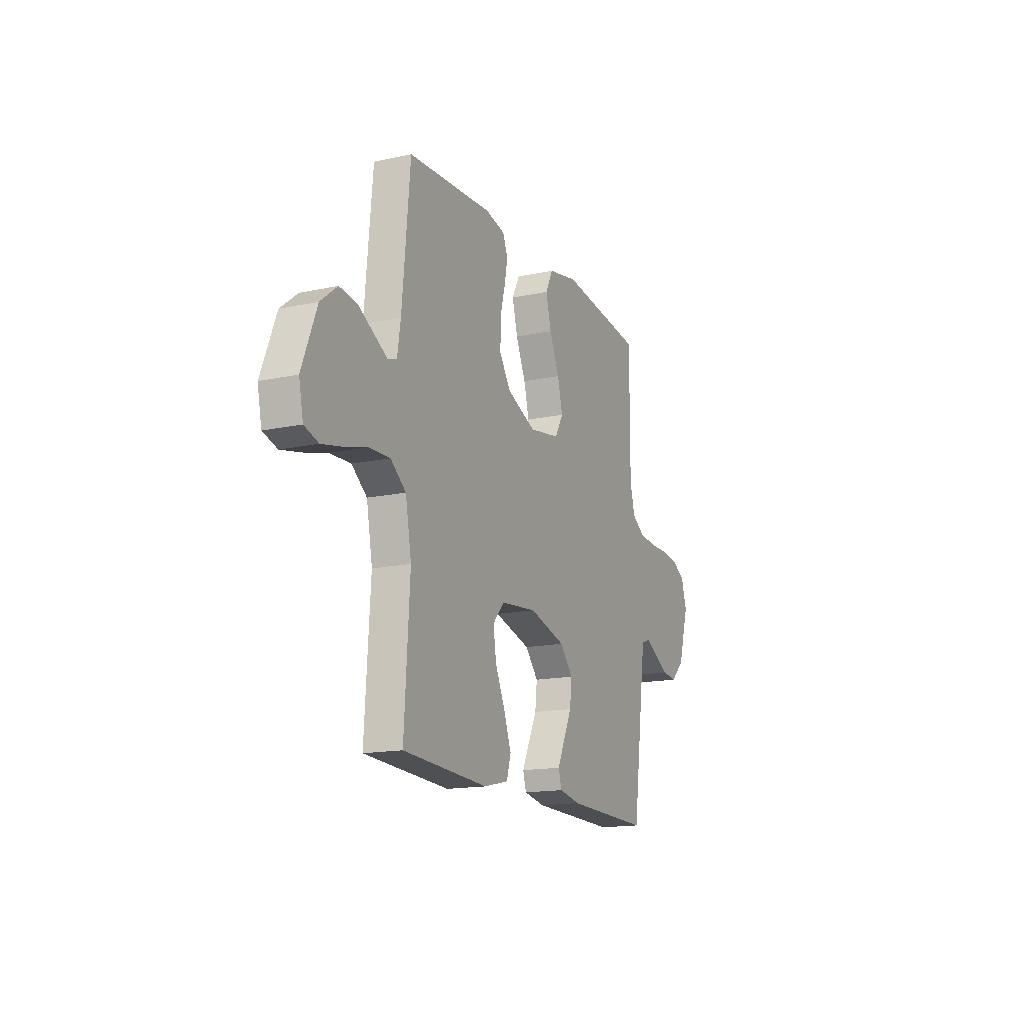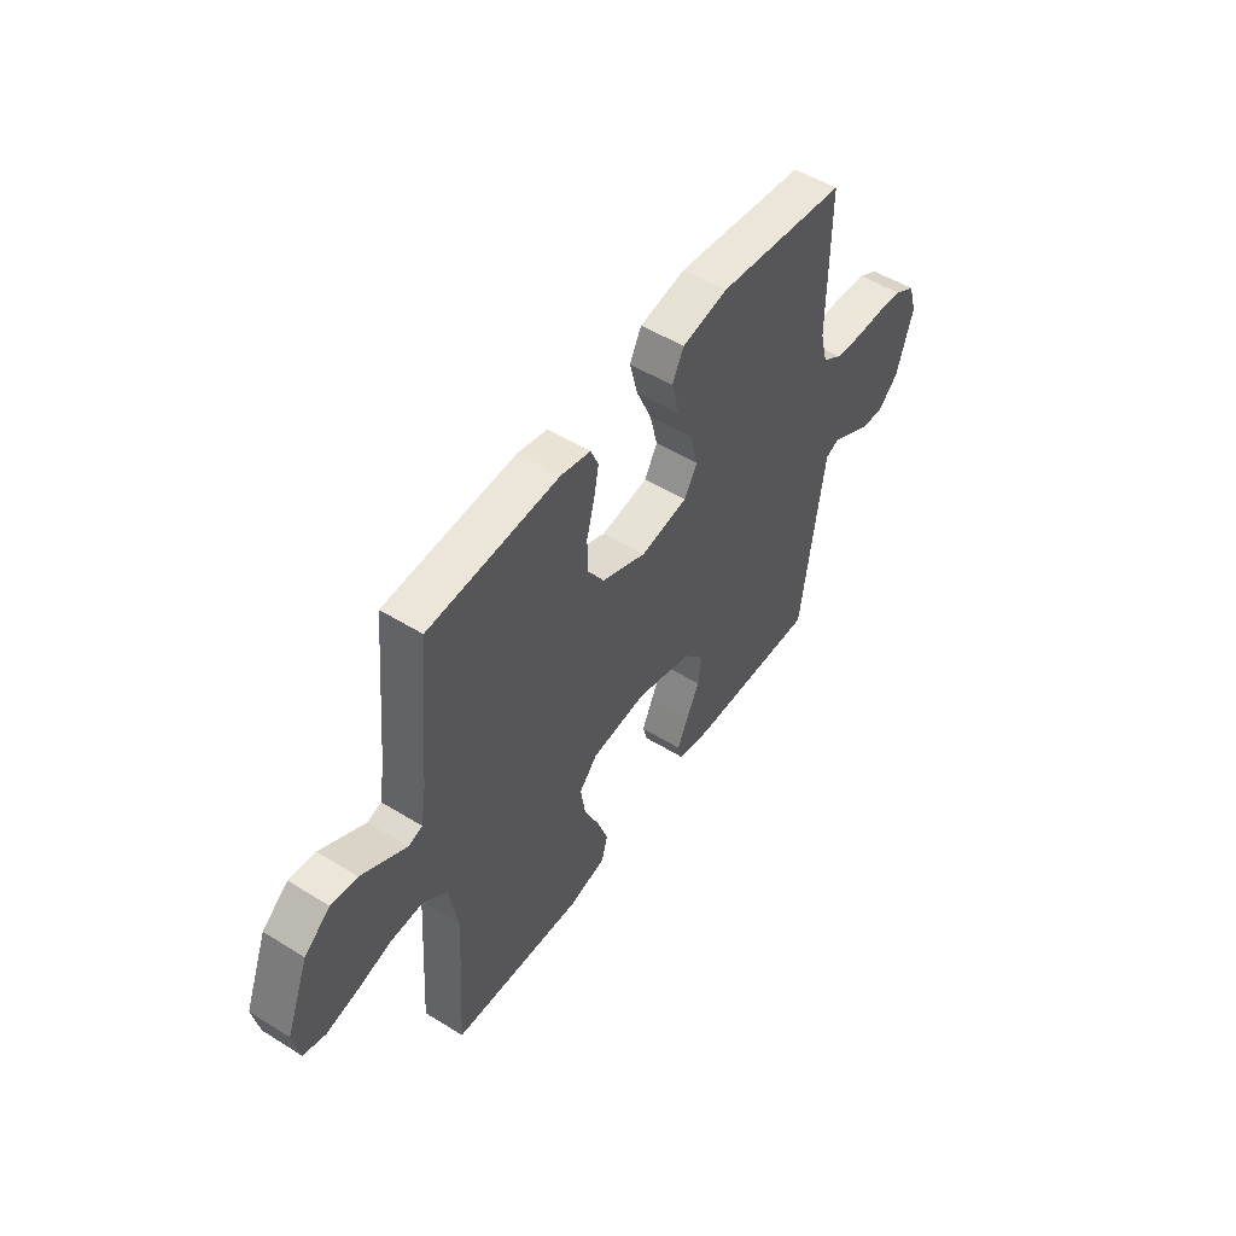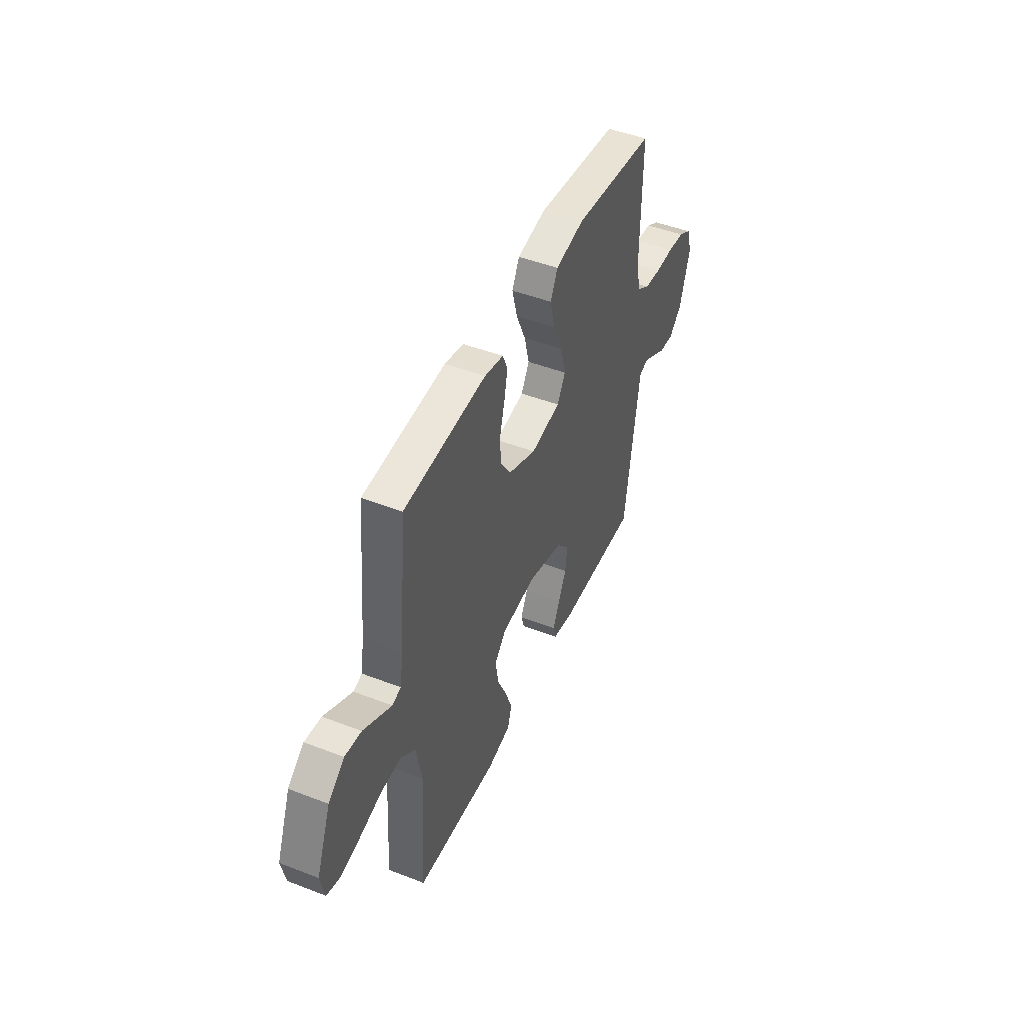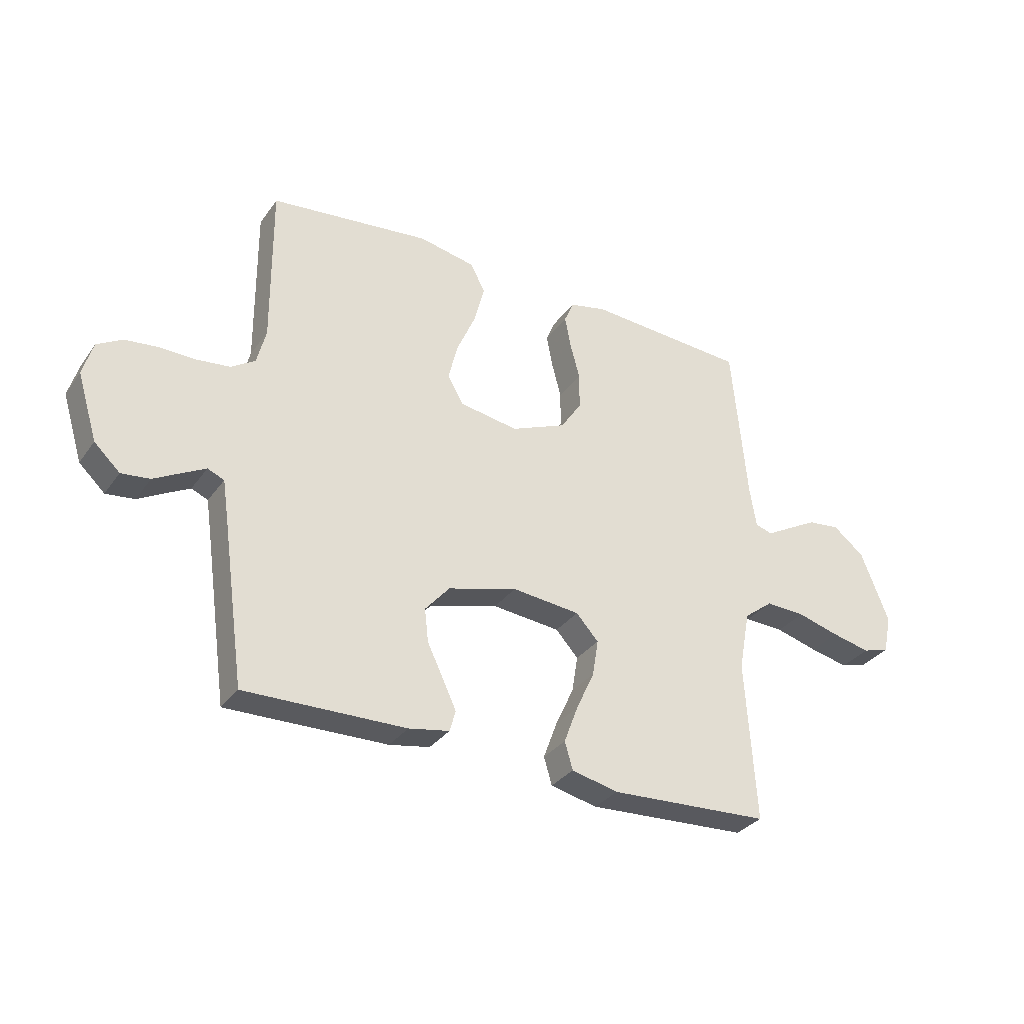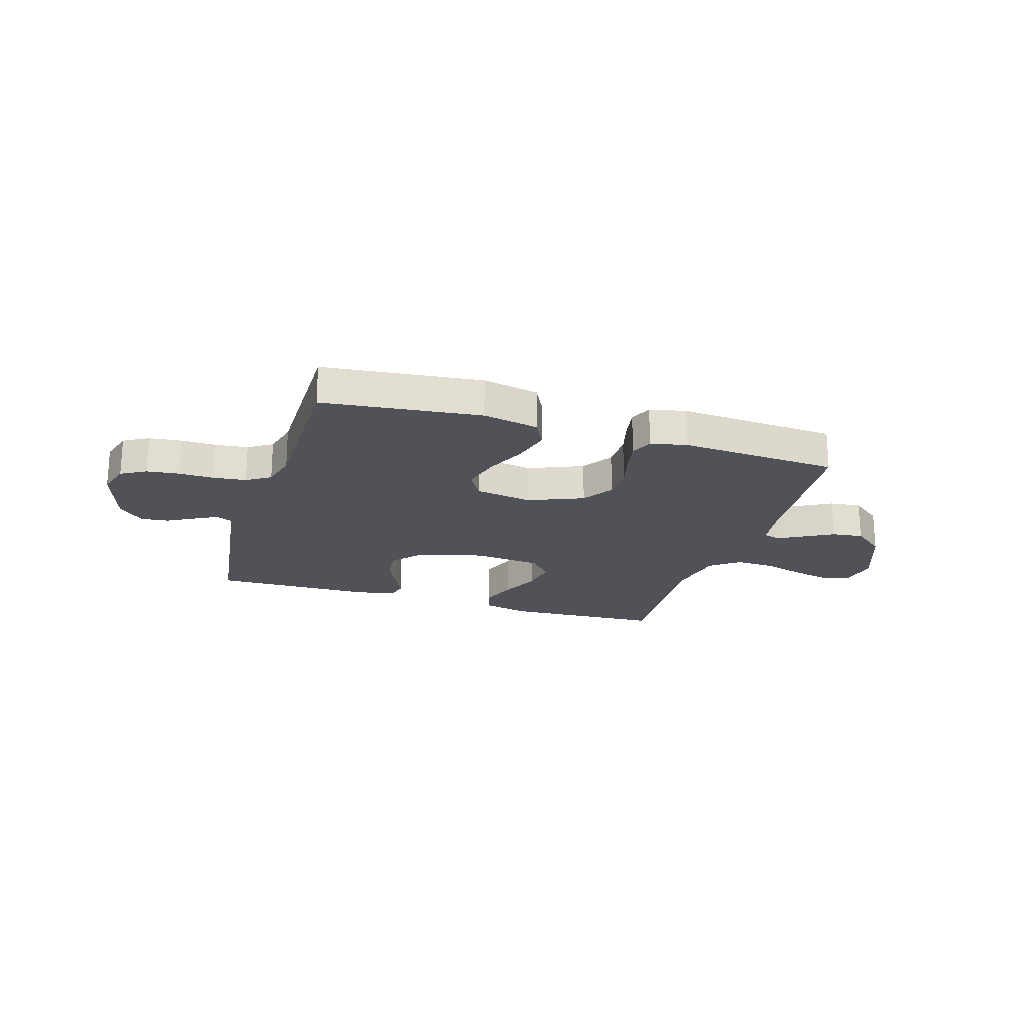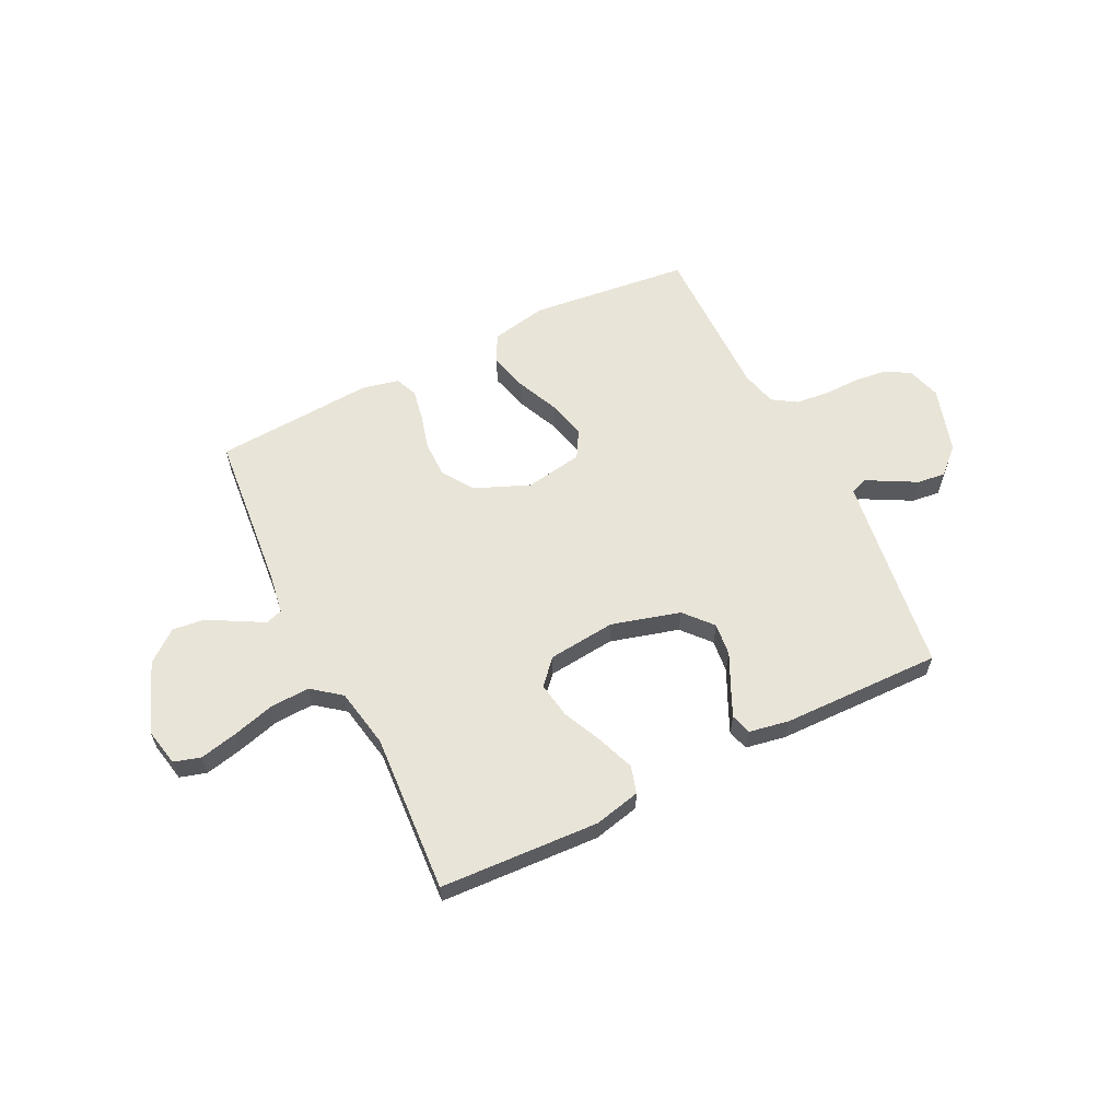
<metadata>
{"format":"obj","ext":"obj","renderer":"f3d","projection":"perspective","resolution":1024,"background":"white","views":[{"elev":-15.7,"azim":114.3,"up":"+Z"},{"elev":51.1,"azim":124.0,"up":"+Z"},{"elev":46.9,"azim":113.7,"up":"+Z"},{"elev":-32.2,"azim":-29.7,"up":"+Z"},{"elev":-21.4,"azim":-17.2,"up":"+Y"},{"elev":60.6,"azim":153.6,"up":"+Y"}]}
</metadata>
<code>
v -0.5 0.07 -0.5
v -0.542 0.07 -0.2
v -0.553 0.07 -0.125
v -0.584 0.07 -0.112
v -0.627 0.07 -0.135
v -0.678 0.07 -0.163
v -0.731 0.07 -0.169
v -0.779 0.07 -0.124
v -0.817 0.07 0
v -0.798 0.07 0.064
v -0.751 0.07 0.091
v -0.689 0.07 0.098
v -0.622 0.07 0.097
v -0.56 0.07 0.104
v -0.515 0.07 0.133
v -0.498 0.07 0.2
v -0.5 0.07 0.5
v -0.2 0.07 0.534
v -0.094 0.07 0.513
v -0.067 0.07 0.46
v -0.086 0.07 0.387
v -0.121 0.07 0.308
v -0.139 0.07 0.236
v -0.109 0.07 0.184
v 0 0.07 0.166
v 0.103 0.07 0.209
v 0.142 0.07 0.268
v 0.142 0.07 0.336
v 0.124 0.07 0.404
v 0.113 0.07 0.462
v 0.131 0.07 0.504
v 0.2 0.07 0.519
v 0.5 0.07 0.5
v 0.528 0.07 0.2
v 0.54 0.07 0.125
v 0.572 0.07 0.115
v 0.619 0.07 0.141
v 0.675 0.07 0.172
v 0.735 0.07 0.179
v 0.794 0.07 0.132
v 0.846 0.07 0
v 0.831 0.07 -0.072
v 0.781 0.07 -0.087
v 0.709 0.07 -0.071
v 0.63 0.07 -0.049
v 0.556 0.07 -0.046
v 0.502 0.07 -0.088
v 0.481 0.07 -0.2
v 0.5 0.07 -0.5
v 0.2 0.07 -0.516
v 0.113 0.07 -0.496
v 0.098 0.07 -0.445
v 0.124 0.07 -0.375
v 0.158 0.07 -0.301
v 0.169 0.07 -0.233
v 0.127 0.07 -0.187
v 0 0.07 -0.174
v -0.129 0.07 -0.21
v -0.175 0.07 -0.263
v -0.168 0.07 -0.325
v -0.138 0.07 -0.387
v -0.113 0.07 -0.441
v -0.124 0.07 -0.48
v -0.2 0.07 -0.494
v -0.5 0 -0.5
v -0.542 0 -0.2
v -0.553 0 -0.125
v -0.584 0 -0.112
v -0.627 0 -0.135
v -0.678 0 -0.163
v -0.731 0 -0.169
v -0.779 0 -0.124
v -0.817 0 0
v -0.798 0 0.064
v -0.751 0 0.091
v -0.689 0 0.098
v -0.622 0 0.097
v -0.56 0 0.104
v -0.515 0 0.133
v -0.498 0 0.2
v -0.5 0 0.5
v -0.2 0 0.534
v -0.094 0 0.513
v -0.067 0 0.46
v -0.086 0 0.387
v -0.121 0 0.308
v -0.139 0 0.236
v -0.109 0 0.184
v 0 0 0.166
v 0.103 0 0.209
v 0.142 0 0.268
v 0.142 0 0.336
v 0.124 0 0.404
v 0.113 0 0.462
v 0.131 0 0.504
v 0.2 0 0.519
v 0.5 0 0.5
v 0.528 0 0.2
v 0.54 0 0.125
v 0.572 0 0.115
v 0.619 0 0.141
v 0.675 0 0.172
v 0.735 0 0.179
v 0.794 0 0.132
v 0.846 0 0
v 0.831 0 -0.072
v 0.781 0 -0.087
v 0.709 0 -0.071
v 0.63 0 -0.049
v 0.556 0 -0.046
v 0.502 0 -0.088
v 0.481 0 -0.2
v 0.5 0 -0.5
v 0.2 0 -0.516
v 0.113 0 -0.496
v 0.098 0 -0.445
v 0.124 0 -0.375
v 0.158 0 -0.301
v 0.169 0 -0.233
v 0.127 0 -0.187
v 0 0 -0.174
v -0.129 0 -0.21
v -0.175 0 -0.263
v -0.168 0 -0.325
v -0.138 0 -0.387
v -0.113 0 -0.441
v -0.124 0 -0.48
v -0.2 0 -0.494
f 63 64 1 2
f 60 61 62 63
f 60 63 2 3
f 59 60 3
f 58 59 3 4
f 57 58 4
f 56 57 4
f 51 52 53 54
f 49 50 51 54
f 48 49 54 55
f 47 48 55 56
f 42 43 44 45
f 40 41 42 45
f 40 45 46
f 37 38 39 40
f 36 37 40 46
f 35 36 46 47
f 31 32 33 34
f 28 29 30 31
f 28 31 34 35
f 19 20 21 22
f 19 22 23
f 16 17 18 19
f 15 16 19 23
f 14 15 23 24
f 10 11 12 13
f 10 13 14
f 9 10 14
f 5 6 7 8
f 4 5 8 9
f 27 28 35 47
f 26 27 47 56
f 25 26 56 4
f 14 24 25
f 4 9 14 25
f 66 65 128 127
f 127 126 125 124
f 67 66 127 124
f 67 124 123
f 68 67 123 122
f 68 122 121
f 68 121 120
f 118 117 116 115
f 118 115 114 113
f 119 118 113 112
f 120 119 112 111
f 109 108 107 106
f 109 106 105 104
f 110 109 104
f 104 103 102 101
f 110 104 101 100
f 111 110 100 99
f 98 97 96 95
f 95 94 93 92
f 99 98 95 92
f 86 85 84 83
f 87 86 83
f 83 82 81 80
f 87 83 80 79
f 88 87 79 78
f 77 76 75 74
f 78 77 74
f 78 74 73
f 72 71 70 69
f 73 72 69 68
f 111 99 92 91
f 120 111 91 90
f 68 120 90 89
f 89 88 78
f 89 78 73 68
f 1 65 66 2
f 2 66 67 3
f 3 67 68 4
f 4 68 69 5
f 5 69 70 6
f 6 70 71 7
f 7 71 72 8
f 8 72 73 9
f 9 73 74 10
f 10 74 75 11
f 11 75 76 12
f 12 76 77 13
f 13 77 78 14
f 14 78 79 15
f 15 79 80 16
f 16 80 81 17
f 17 81 82 18
f 18 82 83 19
f 19 83 84 20
f 20 84 85 21
f 21 85 86 22
f 22 86 87 23
f 23 87 88 24
f 24 88 89 25
f 25 89 90 26
f 26 90 91 27
f 27 91 92 28
f 28 92 93 29
f 29 93 94 30
f 30 94 95 31
f 31 95 96 32
f 32 96 97 33
f 33 97 98 34
f 34 98 99 35
f 35 99 100 36
f 36 100 101 37
f 37 101 102 38
f 38 102 103 39
f 39 103 104 40
f 40 104 105 41
f 41 105 106 42
f 42 106 107 43
f 43 107 108 44
f 44 108 109 45
f 45 109 110 46
f 46 110 111 47
f 47 111 112 48
f 48 112 113 49
f 49 113 114 50
f 50 114 115 51
f 51 115 116 52
f 52 116 117 53
f 53 117 118 54
f 54 118 119 55
f 55 119 120 56
f 56 120 121 57
f 57 121 122 58
f 58 122 123 59
f 59 123 124 60
f 60 124 125 61
f 61 125 126 62
f 62 126 127 63
f 63 127 128 64
f 64 128 65 1

</code>
